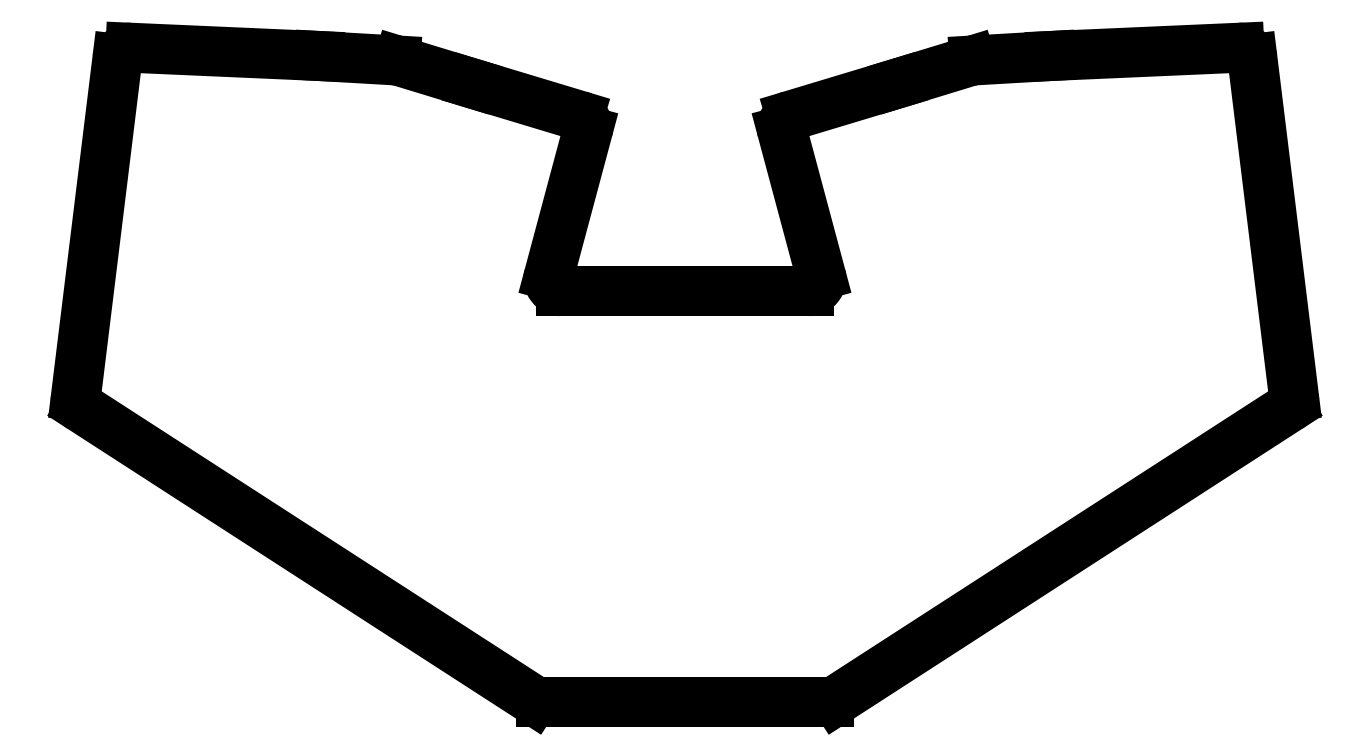
<metadata>
{"format":"dxf","ext":"dxf","renderer":"ezdxf+matplotlib","layout":"modelspace","background":"white","min_lineweight":24,"dpi":150}
</metadata>
<code>
0
SECTION
2
ENTITIES
0
LINE
8
0
10
264.6
20
-241.1
11
406.7
21
-149.3
0
LINE
8
0
10
408.5
20
-145.5
11
395.5
21
-39.46
0
LINE
8
0
10
391.4
20
-35.95
11
332
21
-38.56
0
LINE
8
0
10
332
20
-38.56
11
308
21
-39.94
0
LINE
8
0
10
307
20
-40.11
11
284
21
-47.14
0
LINE
8
0
10
284
20
-47.15
11
250.3
21
-57.28
0
LINE
8
0
10
247.6
20
-62.15
11
259.8
21
-107.5
0
LINE
8
0
10
255.9
20
-112.5
11
178.2
21
-112.5
0
LINE
8
0
10
174.3
20
-107.5
11
186.4
21
-62.15
0
LINE
8
0
10
183.7
20
-57.28
11
150.1
21
-47.15
0
LINE
8
0
10
150.1
20
-47.14
11
127
21
-40.11
0
LINE
8
0
10
126.1
20
-39.94
11
102.1
21
-38.56
0
LINE
8
0
10
102
20
-38.56
11
42.69
21
-35.95
0
LINE
8
0
10
38.55
20
-39.46
11
25.53
21
-145.5
0
LINE
8
0
10
27.33
20
-149.3
11
169.5
21
-241.1
0
LINE
8
0
10
171.6
20
-241.8
11
262.4
21
-241.8
0
ARC
8
0
10
404.6
20
-145.9
40
4
50
302.9
51
7
0
ARC
8
0
10
391.5
20
-39.95
40
4
50
7
51
92.51
0
ARC
8
0
10
332.2
20
-42.55
40
4
50
92.51
51
93.3
0
ARC
8
0
10
308.2
20
-43.94
40
4
50
93.3
51
107
0
ARC
8
0
10
282.8
20
-43.32
40
4
50
286.8
51
287
0
ARC
8
0
10
251.5
20
-61.11
40
4
50
106.8
51
195
0
ARC
8
0
10
255.9
20
-108.5
40
4
50
270
51
15
0
ARC
8
0
10
178.2
20
-108.5
40
4
50
165
51
270
0
ARC
8
0
10
182.6
20
-61.11
40
4
50
345
51
73.23
0
ARC
8
0
10
151.2
20
-43.32
40
4
50
253
51
253.2
0
ARC
8
0
10
125.9
20
-43.94
40
4
50
73.02
51
86.7
0
ARC
8
0
10
101.9
20
-42.55
40
4
50
86.7
51
87.49
0
ARC
8
0
10
42.52
20
-39.95
40
4
50
87.49
51
173
0
ARC
8
0
10
29.5
20
-145.9
40
4
50
173
51
237.1
0
ARC
8
0
10
171.6
20
-237.8
40
4
50
237.1
51
270
0
ARC
8
0
10
262.4
20
-237.8
40
4
50
270
51
302.9
0
ENDSEC
0
EOF

</code>
